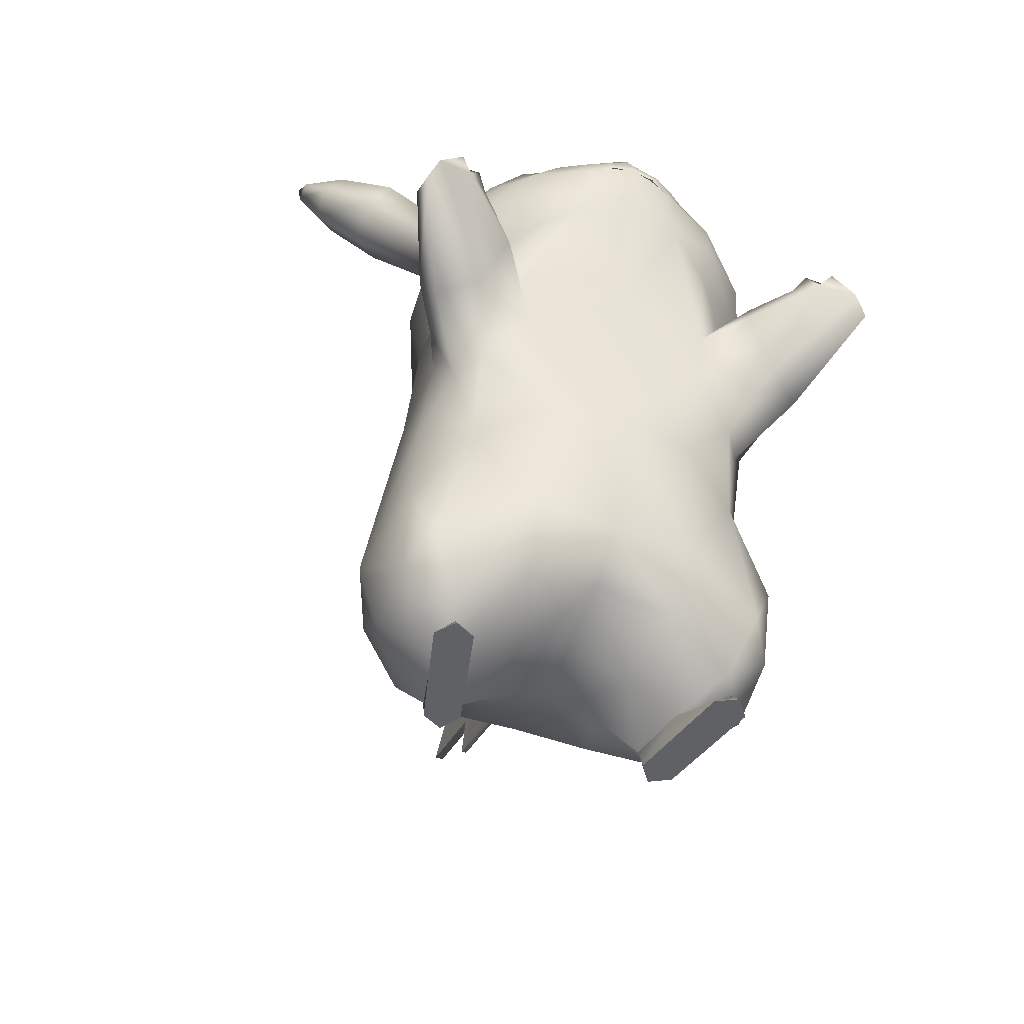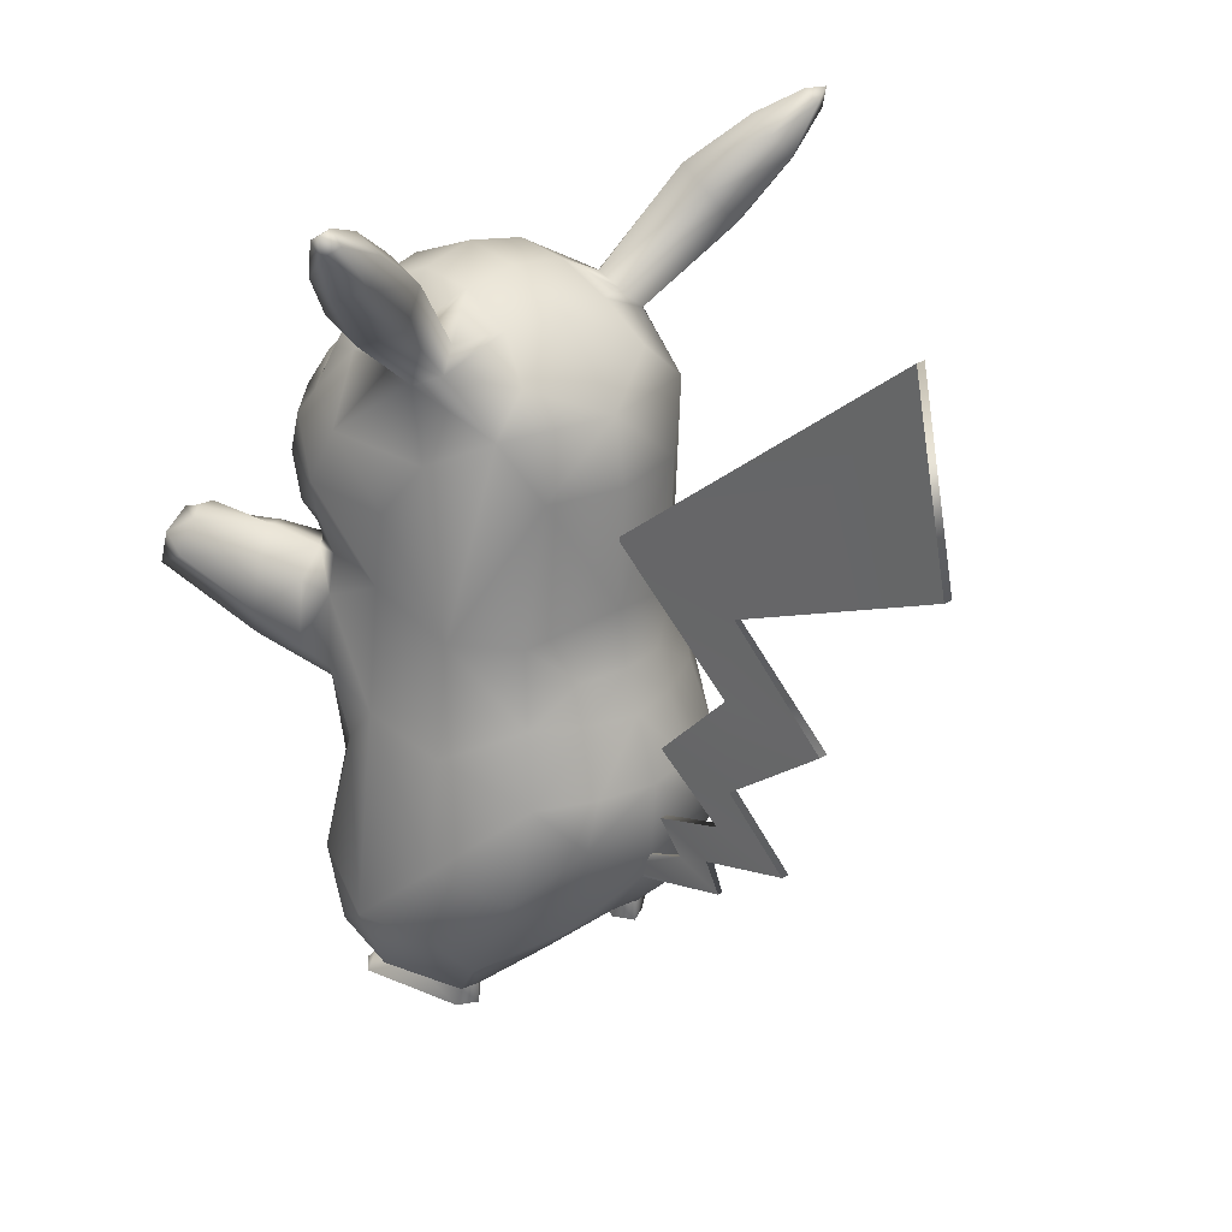
<metadata>
{"format":"obj","ext":"obj","renderer":"f3d","projection":"perspective","resolution":1024,"background":"white","views":[{"elev":-48.0,"azim":-21.0,"up":"+Y"},{"elev":28.5,"azim":137.8,"up":"+Y"}]}
</metadata>
<code>
v 0.0599 0.2629 0.1004
v 0.03001 0.3131 0.135
v 7.356e-10 0.2566 0.1147
v -8.392e-09 0.3265 0.1444
v 0.02553 0.3557 0.1364
v 0.01287 0.3581 0.1408
v 0.04312 0.365 0.1228
v 0.004618 0.376 0.1344
v 0.02935 0.3602 0.1339
v 0.01663 0.3557 0.1428
v 7.469e-33 0.3595 0.1418
v 6.311e-32 0.3614 0.1424
v 0.01274 0.353 0.1428
v 0.02104 0.3503 0.139
v 6.311e-32 0.3584 0.1411
v 0.03035 0.3531 0.1339
v -2.446e-25 0.3736 0.1366
v 6.127e-32 0.377 0.1354
v 0.04372 0.3707 0.1107
v -6.057e-09 0.3798 0.1234
v -6.501e-11 0.3773 0.1331
v 0.0552 0.3014 0.1182
v 0.06006 0.3499 0.1207
v 0.05728 0.3644 0.1066
v 4.463e-05 0.3331 0.09958
v 0.02364 0.347 0.1226
v 0.04357 0.1343 -0.09457
v 0.03398 0.1635 -0.09379
v 0.06795 0.1631 -0.07714
v 0.0408 0.07207 -0.07643
v 1.088e-09 0.1067 -0.0993
v 0.08372 0.2517 -0.02617
v 0.1034 0.1981 0.01833
v 0.09599 0.186 -0.03116
v 0.05646 0.223 0.1039
v -1.639e-09 0.1494 0.1097
v 6.905e-09 0.07802 0.08878
v 0.04582 0.08294 0.08863
v 0.1079 0.1203 -0.03532
v 0.07841 0.1017 -0.07018
v 1.292e-09 0.1639 -0.102
v 0.06054 0.2052 -0.06586
v 0.03041 0.2036 -0.08073
v 0.07889 0.1971 0.08746
v 0.08046 0.1398 0.07497
v 0.0905 0.1951 0.07054
v 0.04295 0.1534 0.0993
v -1.43e-09 0.4209 -0.03104
v 0.03492 0.4185 -0.02249
v 0.04296 0.3961 -0.04547
v 0.0699 0.4011 -0.01462
v 0.05865 0.4134 -0.008219
v 0.03283 0.4324 0.01012
v 0.05832 0.419 0.007993
v 0.0993 0.3237 0.005586
v 0.09558 0.2737 0.01788
v 0.08951 0.3568 -0.019
v 0.04584 0.3369 -0.06587
v 0.05355 0.2498 -0.05651
v 1.931e-09 0.2625 -0.07333
v 0.09747 0.3574 0.04749
v -2.779e-09 0.376 -0.06975
v 0.0656 0.3735 -0.05039
v 2.204e-09 0.336 -0.07649
v 0.08114 0.4003 0.01576
v 0.08068 0.3989 0.04823
v 0.08284 0.3657 0.08204
v 0.04864 0.4203 0.07598
v 0.06944 0.4129 0.02099
v 0.03363 0.4344 0.04454
v 1.171e-09 0.4405 0.0473
v 1.217e-09 0.4366 0.01057
v 0.08158 0.3951 -0.001812
v 1.882e-09 0.42 0.09503
v 0.1033 0.3242 0.06231
v 0.08263 0.04355 -0.03962
v 0.07308 0.01413 -0.0162
v 0.06227 0.01457 -0.01864
v 0.08059 0.01694 0.01882
v 0.08192 0.02782 0.05396
v 0.06301 0.01694 0.02174
v 0.03282 0.03367 0.02287
v 0.05411 0.0149 -0.01172
v 0.02979 0.03016 -0.01194
v 4.789e-09 0.05041 0.024
v 7.786e-09 0.05834 0.06193
v 0.04096 0.048 0.06466
v 0.1011 0.1717 0.0416
v 0.1095 0.09437 0.05854
v 0.1097 0.03806 0.007531
v 0.09696 0.0667 0.06483
v 0.1086 0.04932 0.04628
v 0.1068 0.07033 -0.02825
v 0.1229 0.07542 0.01201
v 0.03661 0.04484 -0.05057
v -3.79e-09 0.06156 -0.06631
v 0.09957 0.2557 0.05596
v 0.09391 0.279 0.05752
v 0.08623 0.2724 0.08069
v 0.08749 0.2887 0.08026
v 0.0853 0.2792 0.07885
v 0.09364 0.3015 0.08538
v 0.09846 0.3035 0.06549
v 0.09971 0.2087 0.05961
v 0.02794 0.227 -0.0735
v 0.02675 0.4031 0.09967
v 0.0501 0.4022 0.08497
v 0.03539 0.3828 0.1068
v 0.06908 0.3786 0.08471
v 0.07162 0.3891 0.07788
v 0.06177 0.3915 0.08263
v 0.06795 0.3669 0.09546
v -0.04312 0.365 0.1228
v -0.06006 0.3499 0.1207
v -0.03035 0.3531 0.1339
v -0.03001 0.3131 0.135
v -0.0599 0.2629 0.1004
v -0.02553 0.3557 0.1364
v -0.01287 0.3581 0.1408
v -0.02935 0.3602 0.1339
v -0.01663 0.3557 0.1428
v -0.004618 0.376 0.1344
v -0.02104 0.3503 0.139
v -0.01274 0.353 0.1428
v -0.04371 0.3707 0.1107
v -0.0552 0.3014 0.1182
v -0.05728 0.3644 0.1067
v -0.05903 0.3252 0.1239
v -0.02362 0.347 0.1226
v -0.03398 0.1635 -0.09379
v -0.04357 0.1343 -0.09457
v -0.06795 0.1631 -0.07714
v -0.0408 0.07207 -0.07643
v -0.1034 0.1981 0.01833
v -0.09599 0.186 -0.03116
v -0.1079 0.1203 -0.03532
v -0.05646 0.223 0.1039
v -0.04582 0.08294 0.08863
v -0.07841 0.1017 -0.07018
v -0.06054 0.2052 -0.06586
v -0.03041 0.2036 -0.08073
v -0.07889 0.1971 0.08746
v -0.0905 0.1951 0.07054
v -0.08046 0.1398 0.07497
v -0.04295 0.1534 0.0993
v -0.03492 0.4186 -0.02251
v -0.0699 0.4011 -0.01462
v -0.05865 0.4134 -0.008219
v -0.04296 0.3961 -0.04547
v -0.03283 0.4324 0.01012
v -0.05832 0.419 0.007993
v -0.08372 0.2517 -0.02617
v -0.09558 0.2737 0.01788
v -0.0993 0.3237 0.005586
v -0.08951 0.3568 -0.019
v -0.05355 0.2498 -0.05651
v -0.04584 0.3369 -0.06587
v -0.09747 0.3574 0.04749
v -0.0656 0.3735 -0.05039
v -0.08068 0.3989 0.04823
v -0.08114 0.4003 0.01576
v -0.08284 0.3657 0.08204
v -0.06944 0.4129 0.02099
v -0.04864 0.4203 0.07598
v -0.03363 0.4344 0.04454
v -0.08158 0.3951 -0.001812
v -0.1033 0.3242 0.06231
v -0.08263 0.04355 -0.03962
v -0.06227 0.01457 -0.01864
v -0.07308 0.01413 -0.0162
v -0.06301 0.01694 0.02174
v -0.08192 0.02782 0.05396
v -0.08059 0.01694 0.01882
v -0.03282 0.03367 0.02287
v -0.02979 0.03016 -0.01194
v -0.05411 0.0149 -0.01172
v -0.04096 0.048 0.06466
v -0.1095 0.09437 0.05854
v -0.1011 0.1717 0.0416
v -0.1097 0.03806 0.007531
v -0.09696 0.0667 0.06483
v -0.1086 0.04932 0.04628
v -0.1068 0.07033 -0.02825
v -0.1229 0.07542 0.01201
v -0.03661 0.04484 -0.05057
v -0.09957 0.2557 0.05596
v -0.08623 0.2724 0.08069
v -0.09391 0.279 0.05752
v -0.0853 0.2792 0.07885
v -0.08749 0.2887 0.08026
v -0.09364 0.3015 0.08538
v -0.09846 0.3035 0.06549
v -0.09971 0.2087 0.05961
v -0.02794 0.227 -0.0735
v -0.02675 0.4031 0.09967
v -0.03843 0.3947 0.0974
v -0.05012 0.4021 0.08504
v -0.04932 0.3974 0.08827
v -0.03539 0.3828 0.1068
v -0.06909 0.3786 0.08471
v -0.07162 0.3891 0.07788
v -0.06177 0.3915 0.08263
v -0.06795 0.3669 0.09546
v 8.926e-06 0.3446 0.1333
v 0.05903 0.3252 0.1239
v 0.03843 0.3947 0.09739
v 2.619e-09 0.2019 -0.08805
v 3.504e-09 0.2273 -0.07845
v 1.792e-09 0.04248 -0.01393
v 0.04922 0.398 0.08799
o pm0025_00_00_body_mesh_shape_lod1_body_a
g polygon_0
f 1 2 3
f 2 4 3
f 2 5 6
f 2 6 4
f 7 8 9
f 9 8 10
f 4 6 11
f 10 12 13
f 14 10 13
f 15 16 13
f 10 17 12
f 12 15 13
f 18 17 8
f 16 14 13
f 8 19 20
f 8 20 21
f 1 22 2
f 7 23 24
f 15 25 16
f 5 26 6
f 26 16 25
f 27 28 29
f 27 30 31
f 32 33 34
f 3 35 1
f 36 37 38
f 29 39 40
f 29 40 27
f 31 41 27
f 42 34 29
f 34 42 32
f 28 43 29
f 29 43 42
f 44 45 46
f 44 47 45
f 48 49 50
f 51 49 52
f 48 53 49
f 52 53 54
f 32 55 56
f 57 55 32
f 58 59 60
f 59 58 32
f 57 61 55
f 62 48 50
f 62 63 58
f 62 58 64
f 61 65 66
f 61 66 67
f 68 66 69
f 70 68 69
f 71 70 53
f 53 48 72
f 63 62 50
f 72 71 53
f 63 73 57
f 66 65 69
f 63 57 32
f 58 60 64
f 74 68 71
f 71 68 70
f 53 70 69
f 32 58 63
f 56 55 75
f 76 77 78
f 79 80 81
f 81 82 83
f 83 82 84
f 85 82 86
f 87 81 80
f 83 84 78
f 88 45 89
f 90 80 79
f 90 79 77
f 89 45 91
f 80 90 92
f 45 38 91
f 93 90 76
f 90 93 94
f 90 94 92
f 92 94 89
f 80 92 91
f 91 92 89
f 38 87 80
f 91 38 80
f 94 88 89
f 33 32 56
f 33 94 39
f 50 51 63
f 51 73 63
f 73 65 61
f 61 57 73
f 75 55 61
f 93 39 94
f 39 93 40
f 53 69 54
f 78 84 95
f 76 30 40
f 40 30 27
f 93 76 40
f 78 95 76
f 31 30 96
f 97 98 99
f 98 100 101
f 22 100 102
f 102 100 103
f 22 101 100
f 35 36 47
f 3 36 35
f 47 44 35
f 45 88 46
f 46 88 104
f 104 88 33
f 33 88 94
f 56 103 98
f 56 97 33
f 97 104 33
f 56 75 103
f 105 60 59
f 74 106 68
f 106 107 68
f 108 106 20
f 56 98 97
f 20 19 108
f 19 8 7
f 109 67 110
f 67 66 110
f 68 110 66
f 24 19 7
f 110 68 107
f 109 110 111
f 67 109 112
f 90 77 76
f 18 8 21
f 113 114 115
f 3 116 117
f 3 4 116
f 116 118 115
f 119 118 116
f 120 113 115
f 4 119 116
f 121 122 120
f 120 122 113
f 4 11 119
f 115 121 120
f 123 121 115
f 12 121 124
f 124 121 123
f 124 115 15
f 17 121 12
f 124 15 12
f 17 18 122
f 124 123 115
f 125 122 20
f 20 122 21
f 117 116 126
f 113 127 114
f 128 115 114
f 116 128 126
f 15 115 25
f 129 118 119
f 115 129 25
f 130 131 132
f 31 133 131
f 134 135 136
f 137 3 117
f 138 37 36
f 139 136 132
f 131 139 132
f 131 41 31
f 135 140 132
f 135 132 136
f 140 141 132
f 132 141 130
f 142 143 144
f 145 142 144
f 146 147 148
f 147 146 149
f 150 146 148
f 150 148 151
f 152 153 154
f 155 152 154
f 60 156 157
f 152 157 156
f 158 155 154
f 62 149 48
f 64 157 62
f 159 62 157
f 158 160 161
f 162 160 158
f 163 160 164
f 165 163 164
f 71 150 165
f 72 48 150
f 62 159 149
f 150 71 72
f 155 166 159
f 161 160 163
f 152 155 159
f 64 60 157
f 165 164 71
f 71 164 74
f 163 165 150
f 152 159 157
f 153 167 154
f 168 169 170
f 171 172 173
f 86 174 85
f 175 174 176
f 176 174 171
f 177 174 86
f 169 175 176
f 178 144 179
f 172 180 173
f 170 173 180
f 181 144 178
f 180 172 182
f 181 138 144
f 168 180 183
f 183 180 184
f 178 184 182
f 182 184 180
f 172 181 182
f 182 181 178
f 138 177 37
f 138 181 172
f 184 178 179
f 152 134 153
f 134 136 184
f 159 147 149
f 147 159 166
f 166 158 161
f 155 158 166
f 154 167 158
f 183 184 136
f 139 183 136
f 151 163 150
f 185 175 169
f 37 177 86
f 131 133 139
f 139 133 168
f 139 168 183
f 168 185 169
f 96 133 31
f 186 187 188
f 189 188 187
f 190 126 191
f 188 190 192
f 117 189 187
f 36 137 145
f 137 36 3
f 142 145 137
f 193 179 143
f 143 179 144
f 184 179 134
f 134 179 193
f 188 192 153
f 186 153 134
f 186 134 193
f 192 167 153
f 60 194 156
f 74 164 195
f 196 197 198
f 195 197 196
f 195 199 20
f 153 186 188
f 125 20 199
f 122 125 113
f 200 201 162
f 201 160 162
f 201 164 160
f 201 202 197
f 202 198 197
f 202 201 200
f 200 162 203
f 125 127 113
f 168 170 180
f 21 122 18
f 121 17 122
f 17 10 8
f 129 204 25
f 204 26 25
f 118 129 115
f 11 204 119
f 119 204 129
f 11 6 204
f 204 6 26
f 26 5 16
f 101 22 1
f 100 98 103
f 189 126 190
f 192 190 191
f 99 101 1
f 98 101 99
f 126 189 117
f 190 188 189
f 145 144 138
f 36 145 138
f 47 36 38
f 45 47 38
f 22 205 2
f 115 128 116
f 199 195 196
f 74 195 20
f 74 20 106
f 106 108 206
f 48 146 150
f 149 146 48
f 49 53 52
f 49 51 50
f 140 152 156
f 156 194 140
f 140 194 141
f 43 105 42
f 42 105 59
f 32 42 59
f 34 33 39
f 29 34 39
f 134 152 135
f 140 135 152
f 41 28 27
f 41 207 28
f 28 207 43
f 207 208 43
f 43 208 105
f 208 60 105
f 208 194 60
f 194 208 141
f 141 208 207
f 141 207 130
f 130 207 41
f 41 131 130
f 133 185 168
f 185 133 96
f 96 209 185
f 185 209 175
f 209 174 175
f 85 174 209
f 209 82 85
f 84 82 209
f 84 209 95
f 95 209 96
f 96 30 95
f 95 30 76
f 177 171 174
f 81 87 82
f 38 37 87
f 86 87 37
f 86 82 87
f 172 177 138
f 171 177 172
f 206 107 106
f 107 206 210
f 107 210 111
f 110 107 111
f 164 197 195
f 201 197 164
f 16 23 7
f 2 16 5
f 16 7 9
f 9 10 16
f 16 10 14
f 205 16 2
f 16 205 23
v 0.06973 0.0005346 0.05534
v 0.08032 0.007837 0.05577
v 0.05442 0.001443 -0.007267
v 0.06217 0.00106 -0.0187
v 0.0818 0.0005064 0.06177
v 0.09055 0.0002374 0.05057
v 0.07405 0.0009541 -0.01215
v 0.09862 0.4648 -0.03476
v 0.1009 0.4758 -0.01211
v 0.1142 0.446 -0.04133
v 0.132 0.4382 -0.0252
v 0.1343 0.4491 -0.002564
v 0.1187 0.4679 0.003971
v 0.168 0.5075 -0.04081
v 0.1702 0.5131 -0.05159
v 0.1593 0.5128 -0.0458
v 0.1605 0.5062 -0.05499
v 0.1692 0.5009 -0.04999
v 0.1585 0.4815 -0.02455
v 0.1471 0.4953 -0.01973
v 0.134 0.501 -0.03145
v 0.1322 0.4929 -0.04798
v 0.1436 0.4791 -0.0528
v 0.1568 0.4734 -0.04108
v 0.1076 0.2197 0.07583
v 0.1198 0.2785 0.1627
v 0.1177 0.2818 0.1531
v 0.1129 0.2723 0.1573
v 0.1067 0.2806 0.1543
v 0.1273 0.2791 0.1443
v 0.09964 0.2803 0.1088
v 0.1223 0.2373 0.09682
v 0.1158 0.2671 0.09724
v 0.1402 0.2617 0.1406
v 0.07796 0.2567 0.1294
v 0.09338 0.2212 0.1224
v 0.08012 0.27 0.1258
v 0.1005 0.2734 0.1476
v 0.115 0.2172 0.1065
v 0.1061 0.2603 0.07247
v 0.134 0.2666 0.1629
v 0.1402 0.2501 0.1607
v -0.06973 0.0005346 0.05534
v -0.08032 0.007837 0.05577
v -0.05442 0.001443 -0.007267
v -0.06217 0.00106 -0.0187
v -0.09055 0.0002374 0.05057
v -0.0818 0.0005064 0.06177
v -0.07405 0.0009541 -0.01215
v -0.09862 0.4648 -0.03476
v -0.1009 0.4758 -0.01211
v -0.1142 0.446 -0.04133
v -0.132 0.4382 -0.0252
v -0.1343 0.4491 -0.002564
v -0.1187 0.4679 0.003971
v -0.1593 0.5128 -0.0458
v -0.1702 0.5131 -0.05159
v -0.168 0.5075 -0.04081
v -0.1692 0.5009 -0.04999
v -0.1605 0.5062 -0.05499
v -0.1471 0.4953 -0.01973
v -0.1585 0.4815 -0.02455
v -0.1322 0.4929 -0.04798
v -0.134 0.501 -0.03145
v -0.1436 0.4791 -0.0528
v -0.1568 0.4734 -0.04108
v -0.1076 0.2197 0.07583
v -0.1198 0.2785 0.1627
v -0.1129 0.2723 0.1573
v -0.1177 0.2818 0.1531
v -0.1067 0.2806 0.1543
v -0.09964 0.2803 0.1088
v -0.1273 0.2791 0.1443
v -0.1158 0.2671 0.09724
v -0.1223 0.2373 0.09682
v -0.1402 0.2617 0.1406
v -0.09338 0.2212 0.1224
v -0.07796 0.2567 0.1294
v -0.1005 0.2734 0.1476
v -0.08012 0.27 0.1258
v -0.115 0.2172 0.1065
v -0.1061 0.2603 0.07247
v -0.134 0.2666 0.1629
v -0.1402 0.2501 0.1607
o pm0025_00_00_body_mesh_shape_lod1_body_b
g polygon_0
f 81 211 212
f 83 213 81
f 81 213 211
f 78 214 83
f 213 83 214
f 81 212 79
f 215 216 212
f 214 78 77
f 214 77 217
f 216 217 79
f 79 217 77
f 216 79 212
f 218 54 219
f 51 218 220
f 51 220 221
f 51 221 73
f 222 65 221
f 218 51 52
f 54 218 52
f 223 219 69
f 69 219 54
f 223 69 222
f 222 69 65
f 221 65 73
f 224 225 226
f 227 225 228
f 224 228 225
f 227 226 225
f 229 230 222
f 224 229 228
f 230 229 224
f 230 224 226
f 231 232 219
f 232 231 226
f 232 233 218
f 227 232 226
f 233 232 227
f 233 227 228
f 233 234 220
f 234 233 228
f 234 228 229
f 230 231 223
f 231 219 223
f 231 230 226
f 219 232 218
f 218 233 220
f 220 234 221
f 229 222 234
f 234 222 221
f 223 222 230
f 46 104 235
f 104 97 235
f 236 237 238
f 237 239 238
f 237 240 241
f 242 243 244
f 245 246 238
f 241 247 248
f 244 243 240
f 46 235 249
f 1 247 241
f 99 1 241
f 99 250 97
f 239 237 241
f 243 241 240
f 242 250 243
f 246 245 35
f 247 245 248
f 248 245 238
f 247 1 245
f 245 1 35
f 249 246 44
f 44 46 249
f 236 238 251
f 238 246 251
f 251 246 252
f 236 240 237
f 240 236 251
f 240 251 244
f 244 251 252
f 252 242 244
f 239 248 238
f 242 252 249
f 246 249 252
f 217 216 213
f 216 211 213
f 211 216 215
f 239 241 248
f 213 214 217
f 35 44 246
f 242 249 235
f 250 235 97
f 212 211 215
f 253 171 254
f 253 255 171
f 171 255 176
f 169 176 256
f 256 176 255
f 171 173 254
f 254 257 258
f 169 256 170
f 259 170 256
f 257 173 259
f 259 173 170
f 173 257 254
f 151 260 261
f 147 262 260
f 263 262 147
f 166 263 147
f 263 161 264
f 260 148 147
f 260 151 148
f 265 163 261
f 261 163 151
f 161 163 264
f 264 163 265
f 166 161 263
f 266 267 268
f 269 267 270
f 269 268 267
f 266 270 267
f 271 272 264
f 272 268 269
f 266 268 271
f 272 271 268
f 273 274 261
f 274 273 266
f 275 273 260
f 273 270 266
f 269 270 275
f 273 275 270
f 276 275 262
f 275 276 269
f 269 276 272
f 274 271 265
f 261 274 265
f 271 274 266
f 260 273 261
f 262 275 260
f 263 276 262
f 272 276 264
f 264 276 263
f 265 271 264
f 193 143 277
f 277 186 193
f 278 279 280
f 280 279 281
f 282 283 280
f 284 285 286
f 287 288 279
f 289 290 282
f 284 286 283
f 143 291 277
f 282 290 117
f 117 187 282
f 281 282 280
f 283 282 284
f 292 285 284
f 288 287 137
f 290 289 288
f 288 289 279
f 137 117 288
f 288 117 290
f 287 291 142
f 143 142 291
f 278 293 279
f 279 293 287
f 293 294 287
f 283 278 280
f 278 283 293
f 283 286 293
f 293 286 294
f 285 294 286
f 281 279 289
f 291 294 285
f 291 287 294
f 259 255 257
f 253 257 255
f 257 253 258
f 281 289 282
f 255 259 256
f 287 142 137
f 285 277 291
f 285 292 277
f 258 253 254
f 292 284 187
f 187 284 282
f 241 243 99
f 99 243 250
f 250 242 235
f 187 186 292
f 277 292 186
v 0.08873 0.3259 0.0991
v 0.08598 0.3489 0.09522
v -0.08873 0.3259 0.0991
v -0.08598 0.3489 0.09522
o pm0025_00_00_body_mesh_shape_lod1_body_c
g polygon_0
f 103 75 102
f 295 75 296
f 61 296 75
f 24 23 112
f 23 67 112
f 67 23 296
f 296 61 67
f 295 23 205
f 23 295 296
f 297 167 191
f 191 167 192
f 298 158 167
f 203 114 127
f 162 114 203
f 114 162 298
f 158 298 162
f 126 128 191
f 128 297 191
f 102 205 22
f 297 114 298
f 295 205 102
f 102 75 295
f 114 297 128
f 298 167 297
v -0.05362 0.3815 0.09759
v -0.05726 0.3644 0.1066
v -0.03445 0.3828 0.1058
v -0.06926 0.3786 0.08363
o pm0025_00_00_right_eye_mesh_shape_lod1_r_eye
g polygon_0
f 299 196 198
f 299 203 300
f 299 125 301
f 300 125 299
f 203 299 302
f 299 301 196
f 202 299 198
f 302 299 202
v 0.05362 0.3815 0.09759
v 0.05736 0.3641 0.1066
v 0.03445 0.3828 0.1058
v 0.06926 0.3786 0.08363
o pm0025_00_00_left_eye_mesh_shape_lod1_l_eye
g polygon_0
f 112 303 304
f 19 303 305
f 304 303 19
f 303 112 306
f 303 306 111
f 305 303 206
f 210 303 111
f 206 303 210
v 6.494e-07 0.3466 0.1159
v -5.96e-10 0.3474 0.1395
v 0.0146 0.3457 0.1345
v 0.01594 0.3386 0.1088
v -5.96e-10 0.3374 0.1027
v -0.0146 0.3457 0.1345
v -0.01594 0.3386 0.1088
o pm0025_00_00_tongue_mesh_shape_lod1_body_a
g polygon_0
f 307 308 309
f 307 310 311
f 307 309 310
f 308 312 313
f 307 312 308
f 311 313 307
f 311 308 313
f 307 313 312
f 308 310 309
f 310 308 311
v 0.002743 0.3579 -0.3029
v 0.002743 0.4724 -0.2774
v 0.001809 0.2923 -0.1629
v 0.001809 0.3057 -0.07285
v 0.001468 0.1177 -0.155
v 0.002385 0.1354 -0.146
v 0.001468 0.1272 -0.1242
v 0.002385 0.146 -0.109
v 0.002743 0.2421 -0.1583
v 0.002743 0.2384 -0.2274
v 0.002392 0.1614 -0.1535
v 0.005 0.09839 -0.07347
v -0.002743 0.4724 -0.2774
v -0.001809 0.3057 -0.07285
v -0.002743 0.2421 -0.1583
v -0.001809 0.2923 -0.1629
v -0.002743 0.3579 -0.3029
v -0.002743 0.2384 -0.2274
v -0.00241 0.1875 -0.1626
v 0.00241 0.1875 -0.1626
v -0.00241 0.191 -0.1095
v 0.00241 0.191 -0.1095
v -0.002392 0.1533 -0.2036
v 0.002392 0.1533 -0.2036
v -0.002385 0.146 -0.109
v -0.002392 0.1614 -0.1535
v -0.002385 0.1354 -0.146
v -0.001468 0.1177 -0.155
v 1.653e-18 0.1052 -0.07175
v -0.001468 0.1272 -0.1242
v 5.622e-18 0.09255 -0.07543
v -0.005 0.09839 -0.07347
o pm0025_00_00_sippo_mesh_shape_lod1_body_b
g polygon_0
f 314 315 316
f 316 315 317
f 318 319 320
f 320 319 321
f 317 322 316
f 316 322 323
f 319 324 321
f 318 320 325
f 326 327 315
f 315 327 317
f 328 322 327
f 322 317 327
f 329 330 316
f 316 330 314
f 329 316 331
f 316 323 331
f 331 323 332
f 323 333 332
f 334 335 328
f 335 322 328
f 332 333 336
f 333 337 336
f 338 321 339
f 321 324 339
f 336 337 340
f 337 319 340
f 340 319 341
f 319 318 341
f 342 320 343
f 318 344 341
f 324 319 337
f 326 315 330
f 315 314 330
f 343 320 338
f 320 321 338
f 324 335 339
f 335 334 339
f 325 320 342
f 318 325 344
f 339 332 336
f 338 340 343
f 343 340 341
f 331 328 329
f 329 328 327
f 327 326 329
f 329 326 330
f 331 332 328
f 328 332 334
f 339 340 338
f 341 345 343
f 332 339 334
f 340 339 336
f 345 342 343
f 341 344 345
f 333 324 337
f 323 322 333
f 333 322 335
f 324 333 335

</code>
